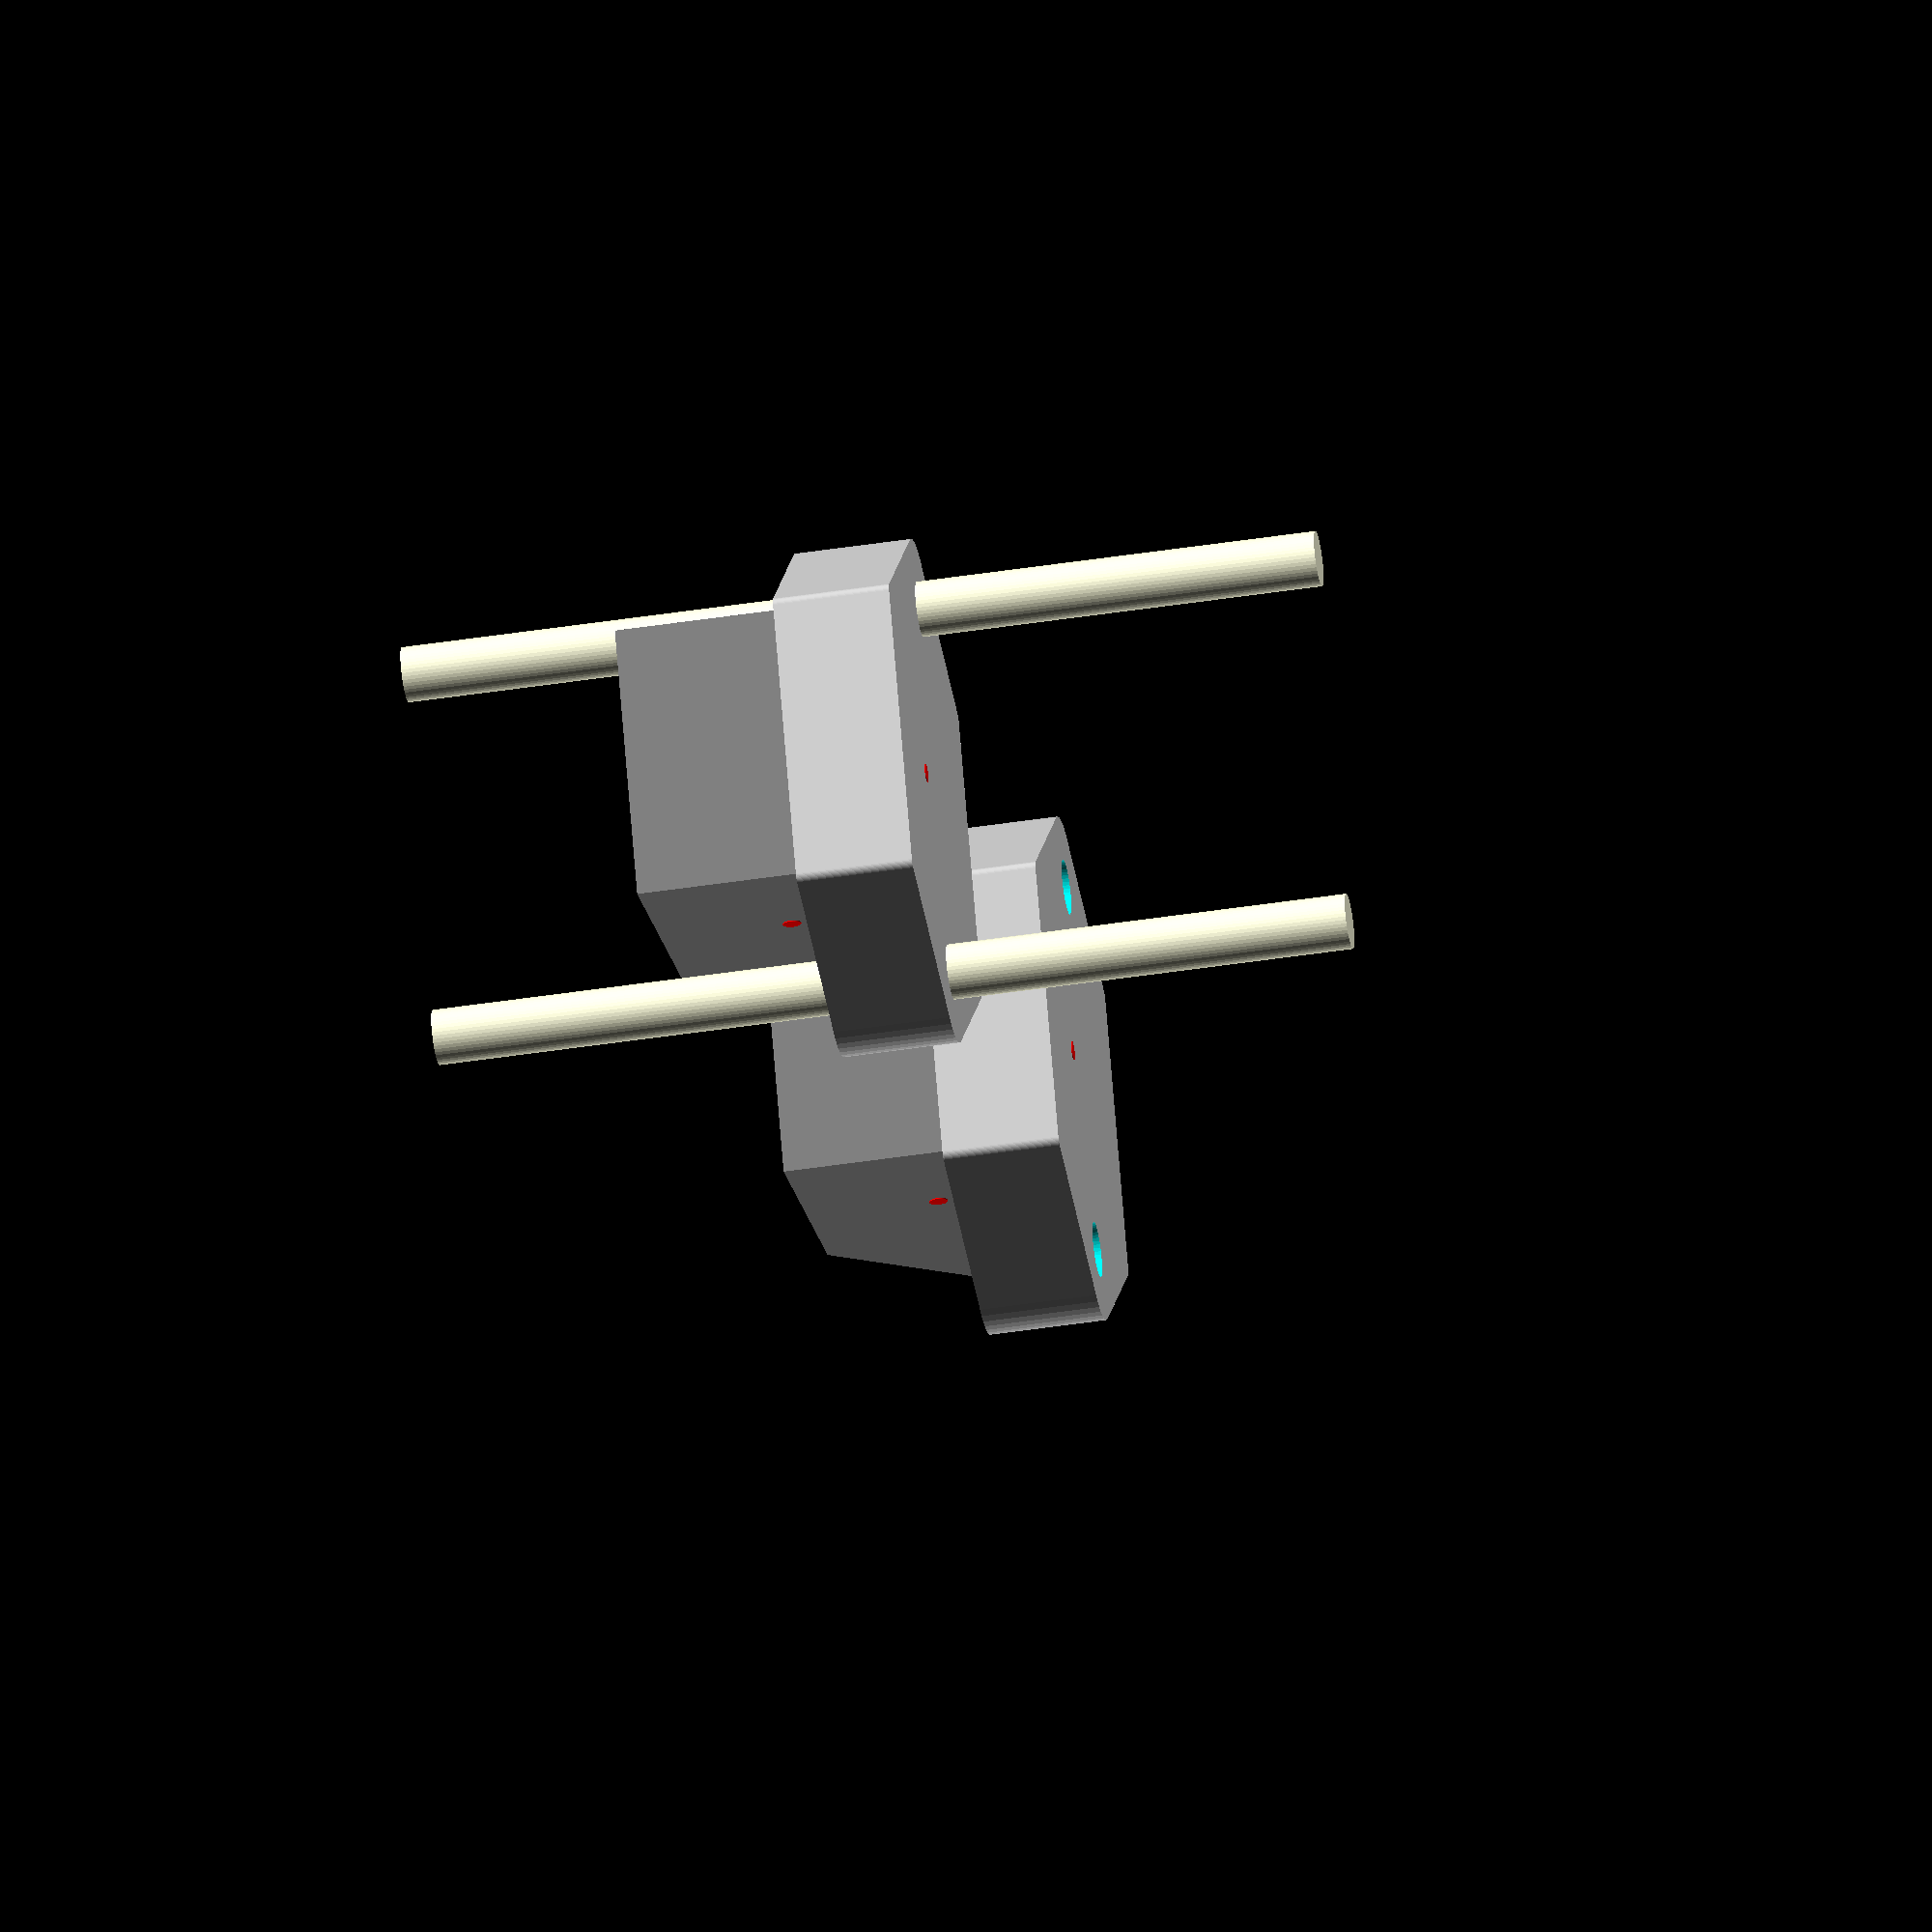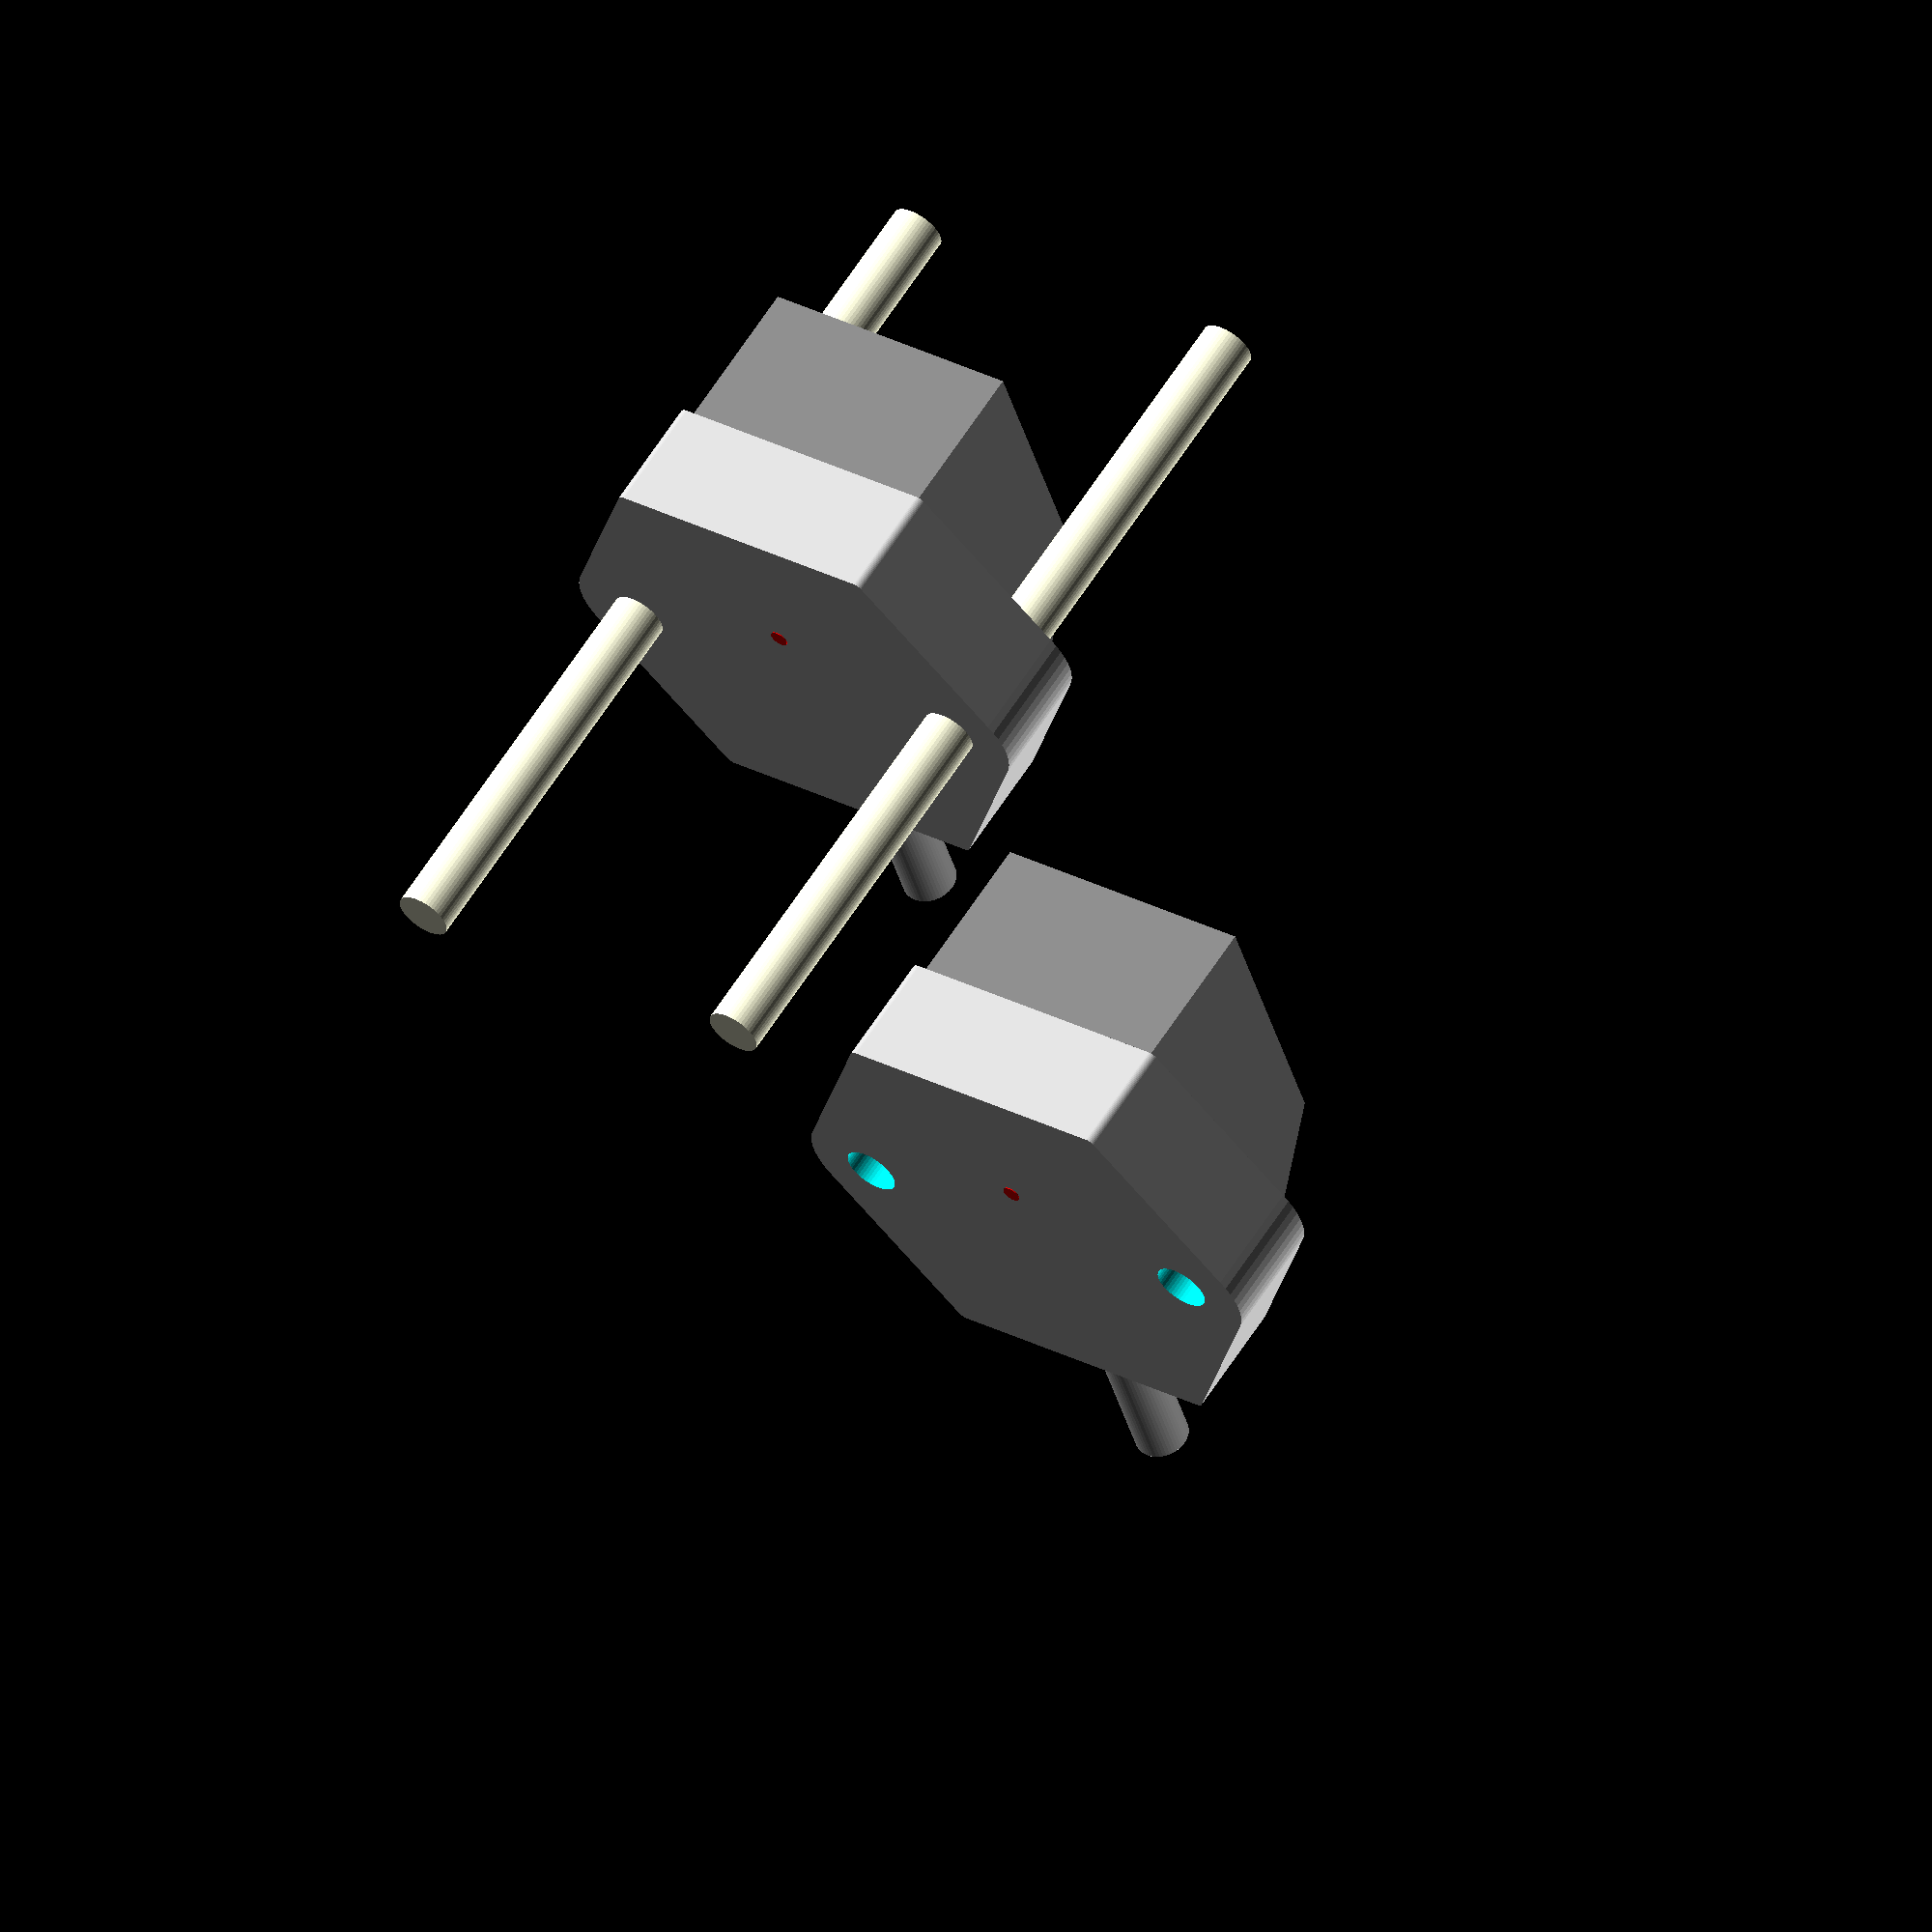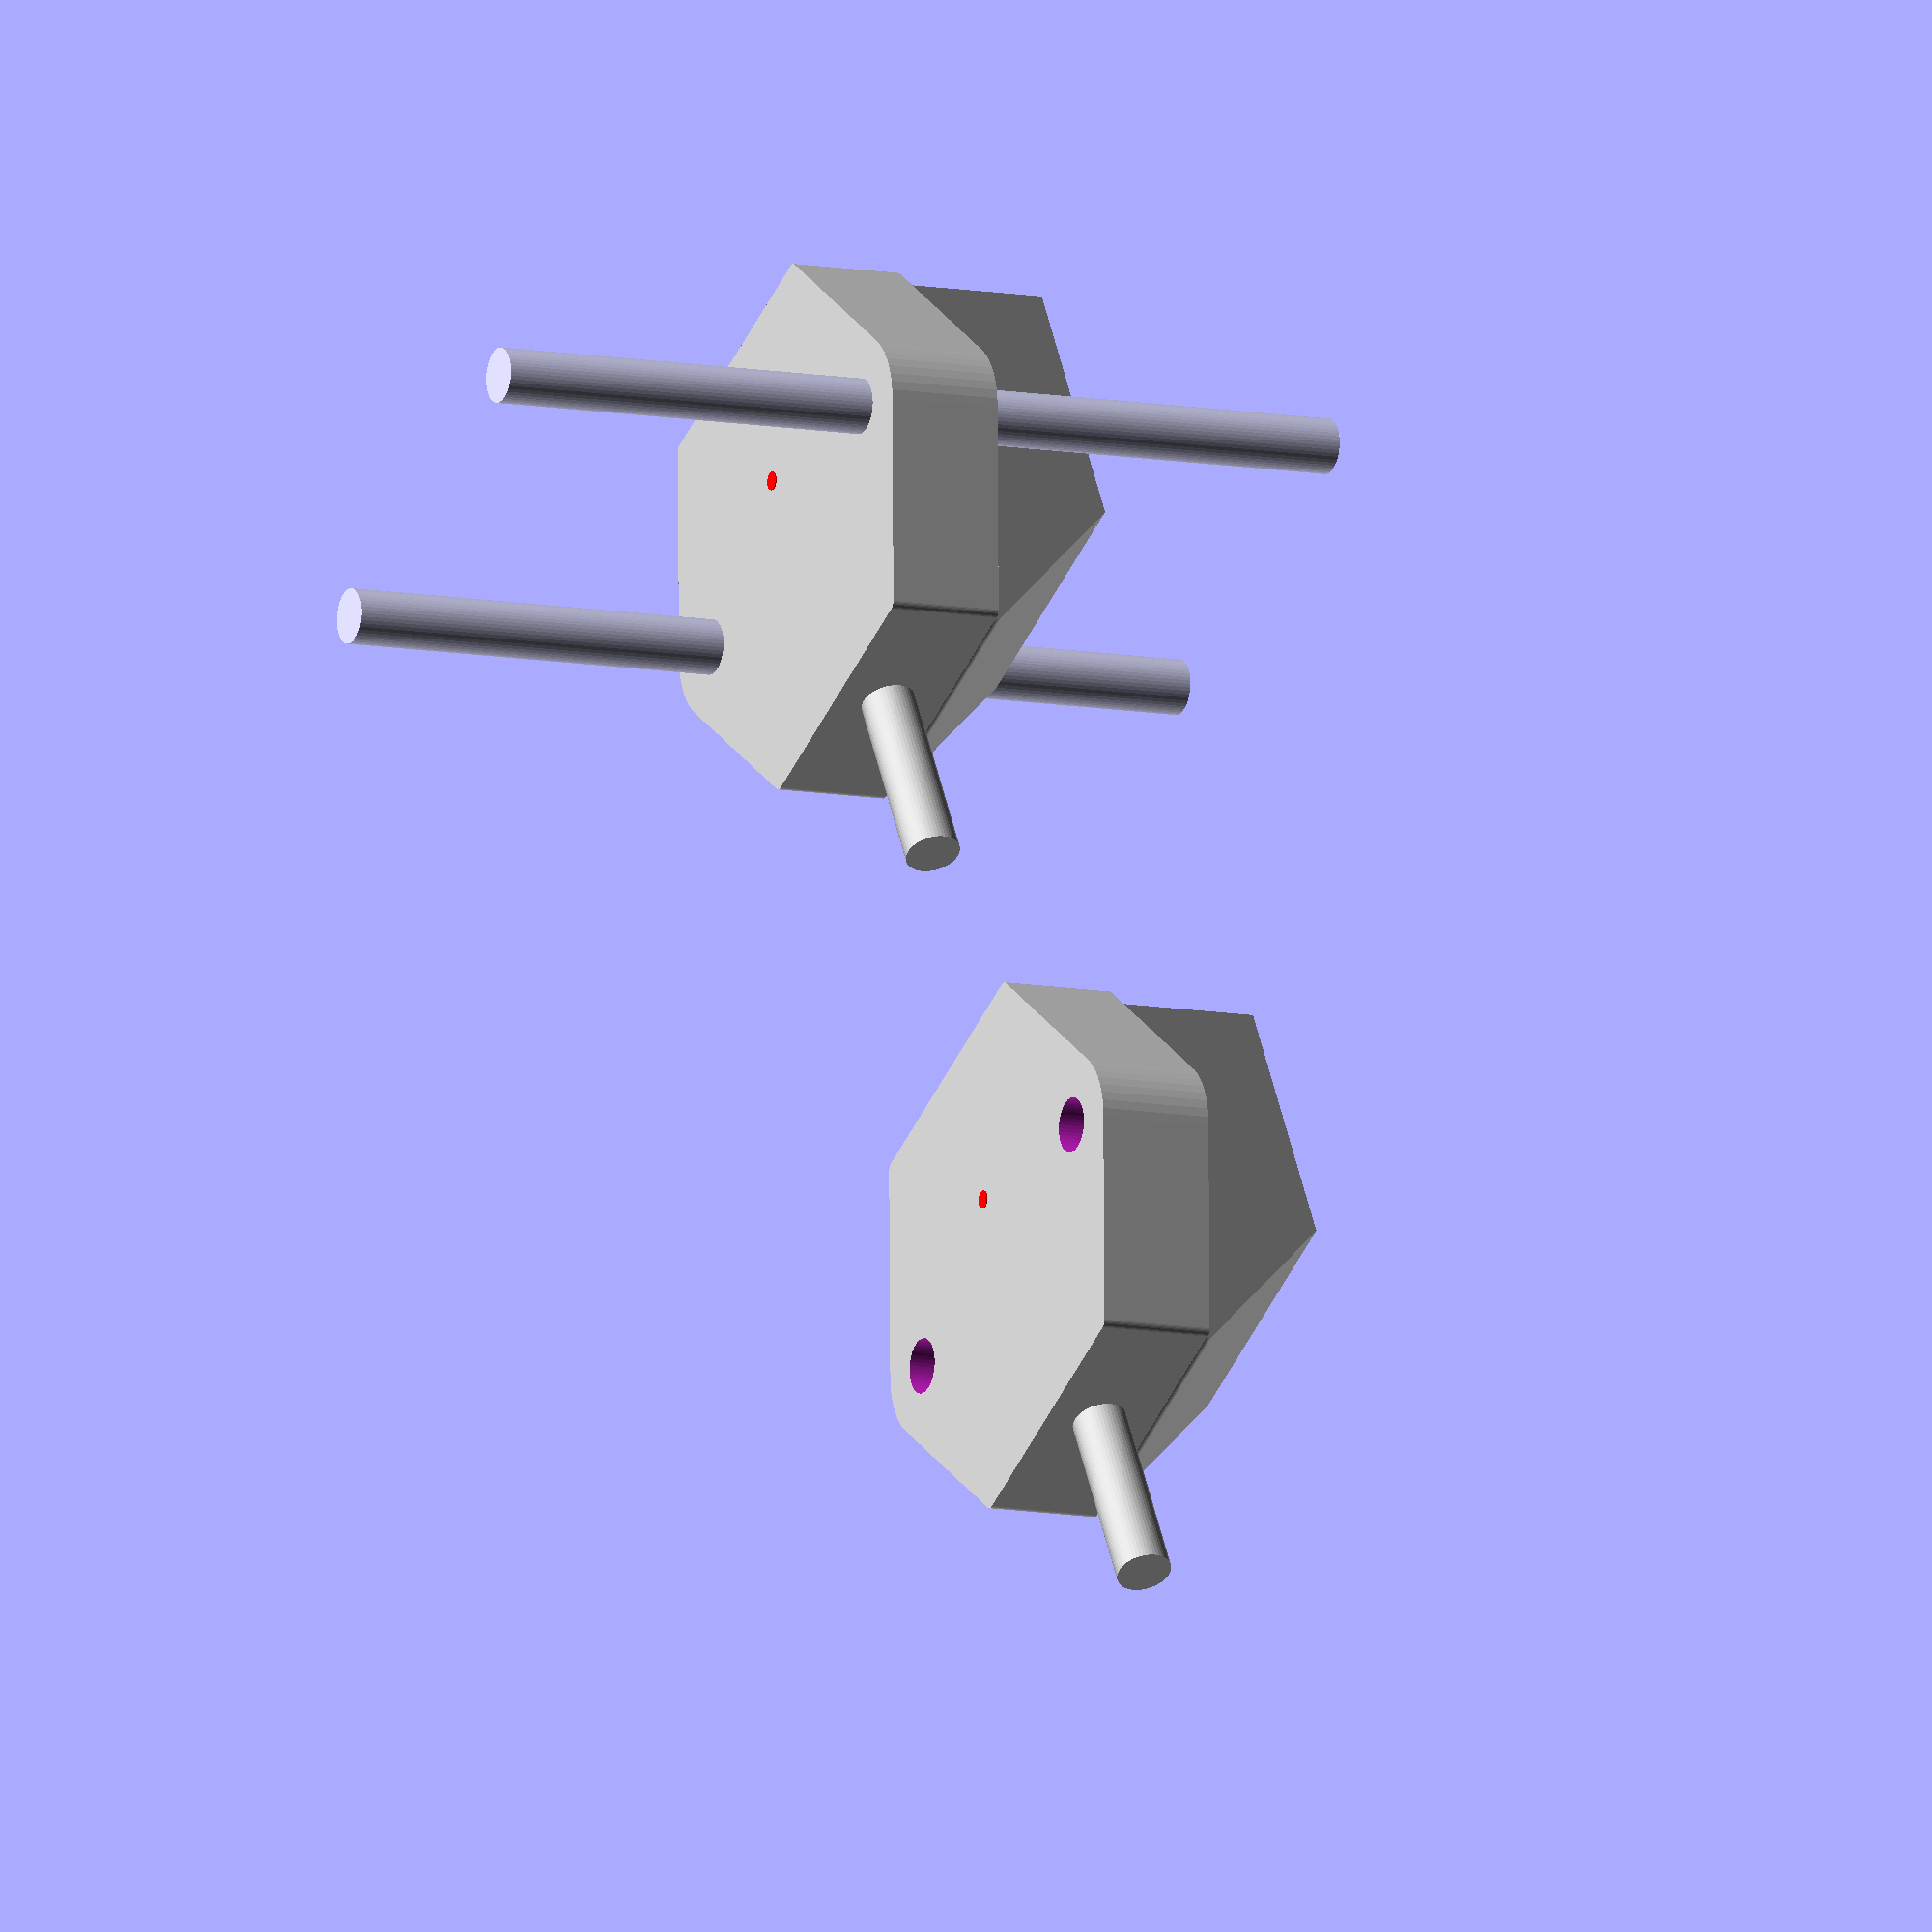
<openscad>
/* polhemus_rx2_sensor.scad
 * 
 * Simple 3D model of the Polhemus Liberty RX2 magnetic sensor,
 * for rviz visualization and for building sensor housings.
 * Note that the RX2 is the "normal" size sensor, much bigger
 * than the newer "micro" sensors.
 *
 * 22.02.2017 - created
 *
 * (C) 2017 fnh, hendrich@informatik.uni-hamburg.de
 */


// Note: dimensions are in millimeters
$fn = 50;
eps = 0.1;


translate( [0,0,0] ) polhemus_rx2_sensor( external_screws_height = 50 );
translate( [50,0,0] ) polhemus_rx2_sensor( external_screws_height = 0 );


module polhemus_rx2_sensor( external_screws_height = 0,  )
{
  // the base inner "cube" has dx=22.86, dy=15.3, and dz=6.35
  dx = 22.86;
  dy = 15.3;
  dz =  6.35;
  // the base outer (screw) corners are at yy=28.3
  // the base screws are at ys=20.65/2
  yy = 28.3;
  ys = 20.65;
  
  difference() {
    union() {
      // hexagonal base plate
      //
      color( [0.8,0.8,0.8] )
      hull() {
        translate( [-dx/2,-dy/2,dz/2] ) cylinder( d=1, h=dz, center=true );
        translate( [-dx/2,+dy/2,dz/2] ) cylinder( d=1, h=dz, center=true );
        translate( [+dx/2,-dy/2,dz/2] ) cylinder( d=1, h=dz, center=true );
        translate( [+dx/2,+dy/2,dz/2] ) cylinder( d=1, h=dz, center=true );
        translate(     [0,-ys/2,dz/2] ) cylinder( d=(yy-ys), h=dz, center=true );
        translate(     [0,+ys/2,dz/2] ) cylinder( d=(yy-ys), h=dz, center=true );
      }
      
      // upper sensor housing, sensor/coil cube seems to be 15x15x15
      //
      cc = 15.0; 
      color( [0.5,0.5,0.5] )
      hull() {
        translate( [-dx/2+cc/2,0,cc/2+eps] ) cube( size=[cc,cc,cc], center=true );
        translate( [+dx/2,0,dz] ) rotate( [90,0,0] ) cylinder( d=1, h=cc, center=true );       
      }
      
      // cable stub
      //
      color( [0.8,0.8,0.8] )
      translate( [dx/2,0,dz/2] ) rotate( [0,90,0] ) cylinder( d=3,h=11, center=false );
      
      // marker for sensor origin / zero-position
      // 
      color( [1,0,0] ) {
        translate( [-3.175,0,15.24-7.2898] ) rotate( [0,90,90] ) cylinder( d=1, h=cc+eps, center=true );
        translate( [-3.175, 0,15.24/2] ) cylinder( d=1, h=15.24+eps, center=true );
      }
      
      // optional long screws (when the model is used to cut-out 
      // then sensor from another 3D model)
      //
      if (external_screws_height > 0) {
        translate( [0,-ys/2,dz/2] ) cylinder( d=3, h=external_screws_height, center=true );
        translate( [0,+ys/2,dz/2] ) cylinder( d=3, h=external_screws_height, center=true );
      }
      
    } // end union
    
    // screw holes (unless the user has requested external_screw_height > 0)
    //
    if (external_screws_height <= 0) {
      translate( [0,-ys/2,dz/2] ) cylinder( d=3, h=dz+eps, center=true );
      translate( [0,+ys/2,dz/2] ) cylinder( d=3, h=dz+eps, center=true );
    }
  } // end difference
}



</openscad>
<views>
elev=225.0 azim=27.0 roll=79.8 proj=o view=wireframe
elev=298.8 azim=107.2 roll=212.2 proj=o view=solid
elev=9.8 azim=120.3 roll=243.2 proj=o view=wireframe
</views>
